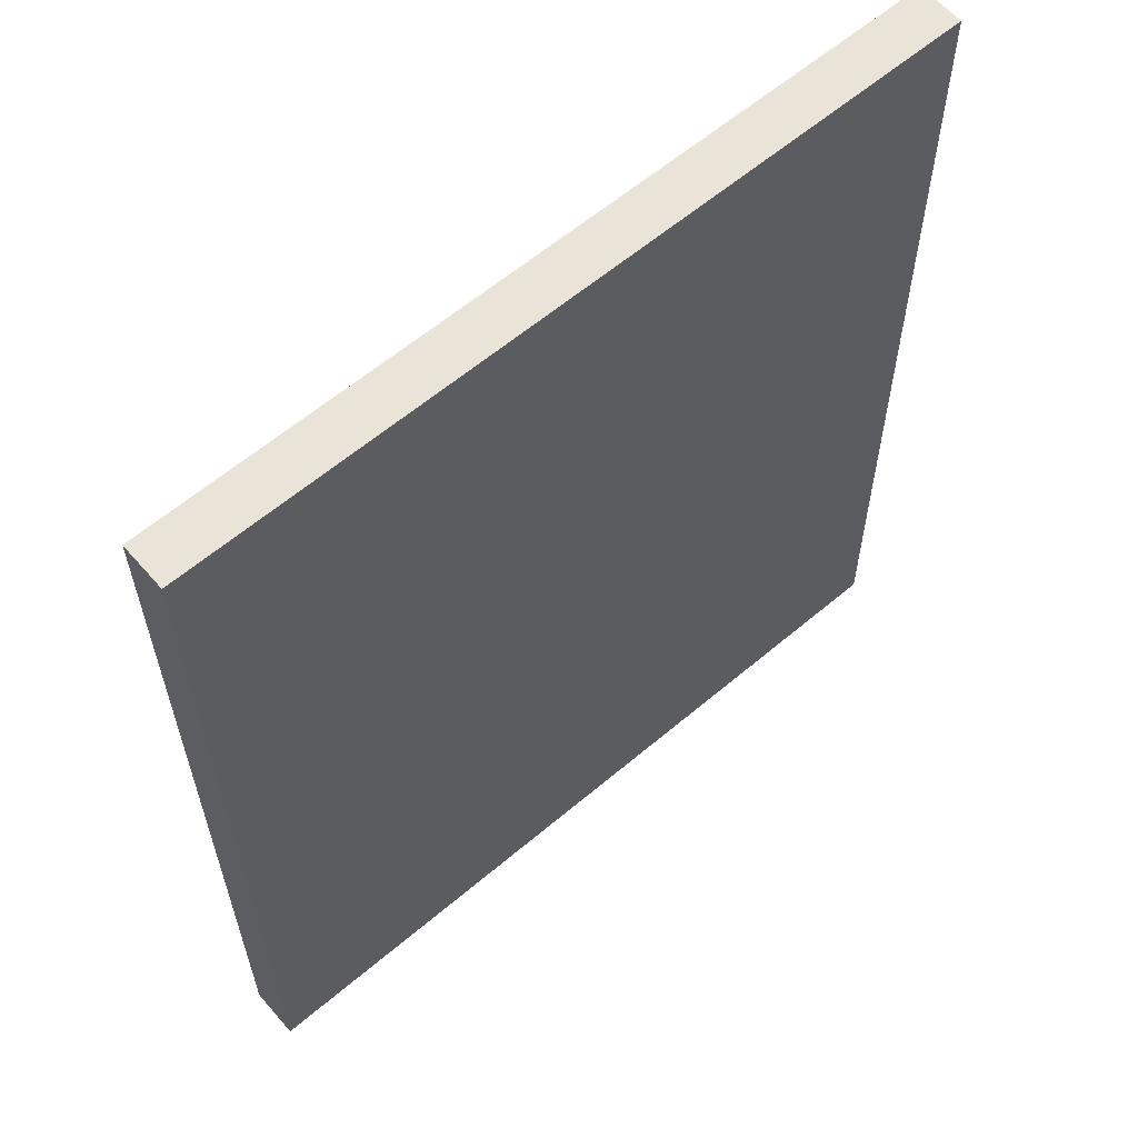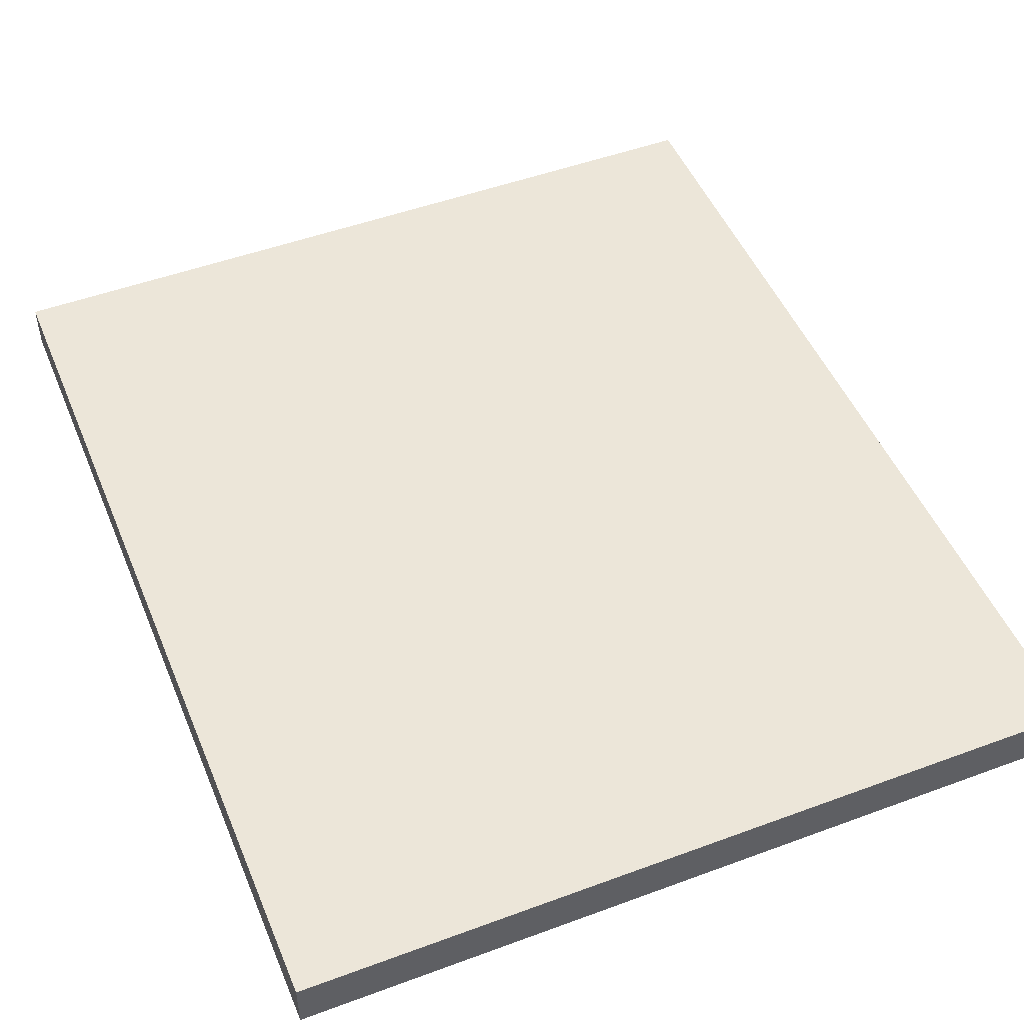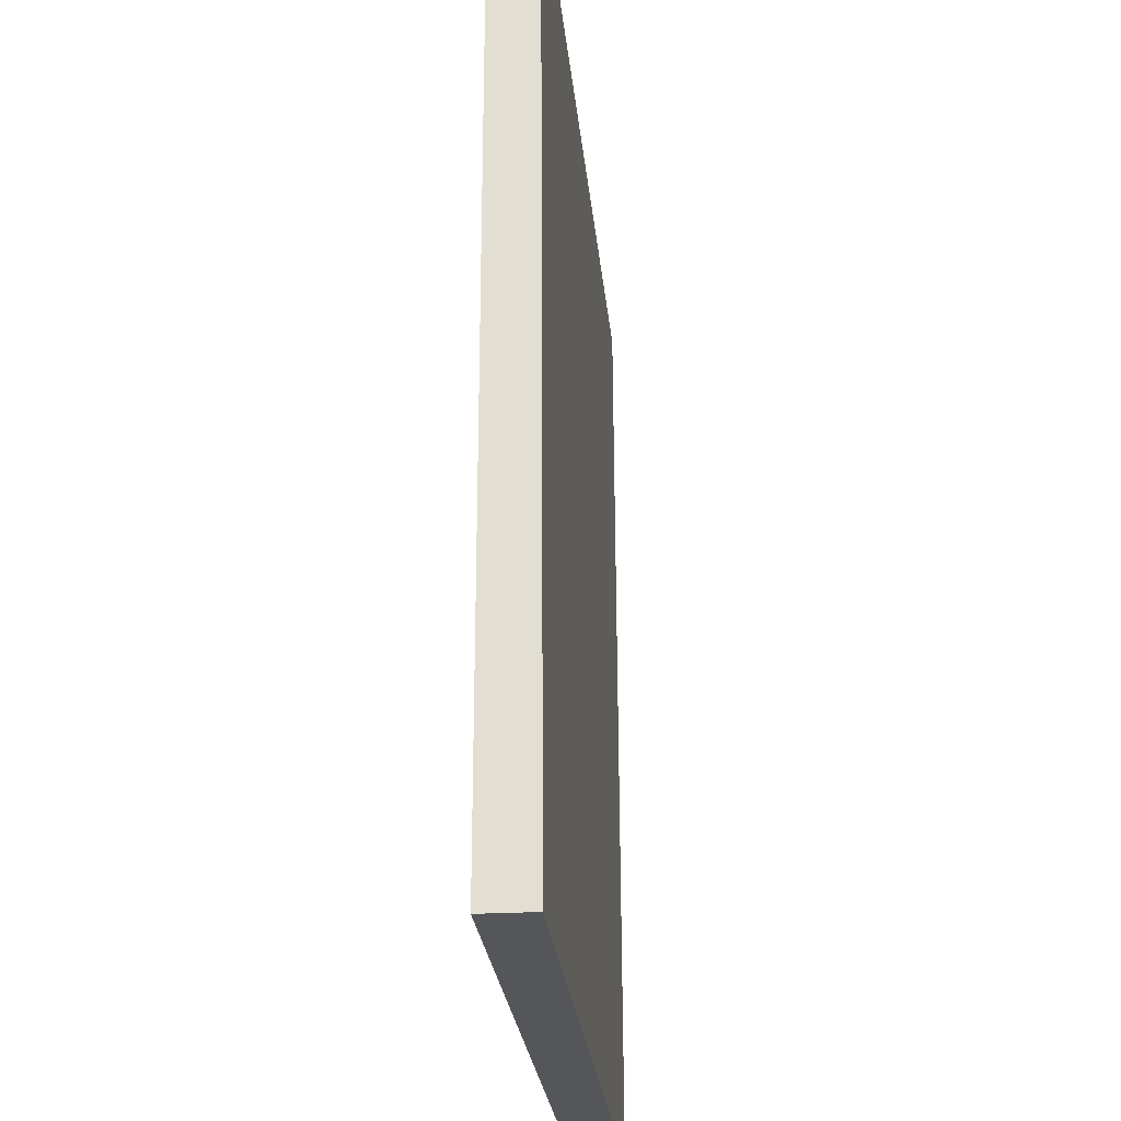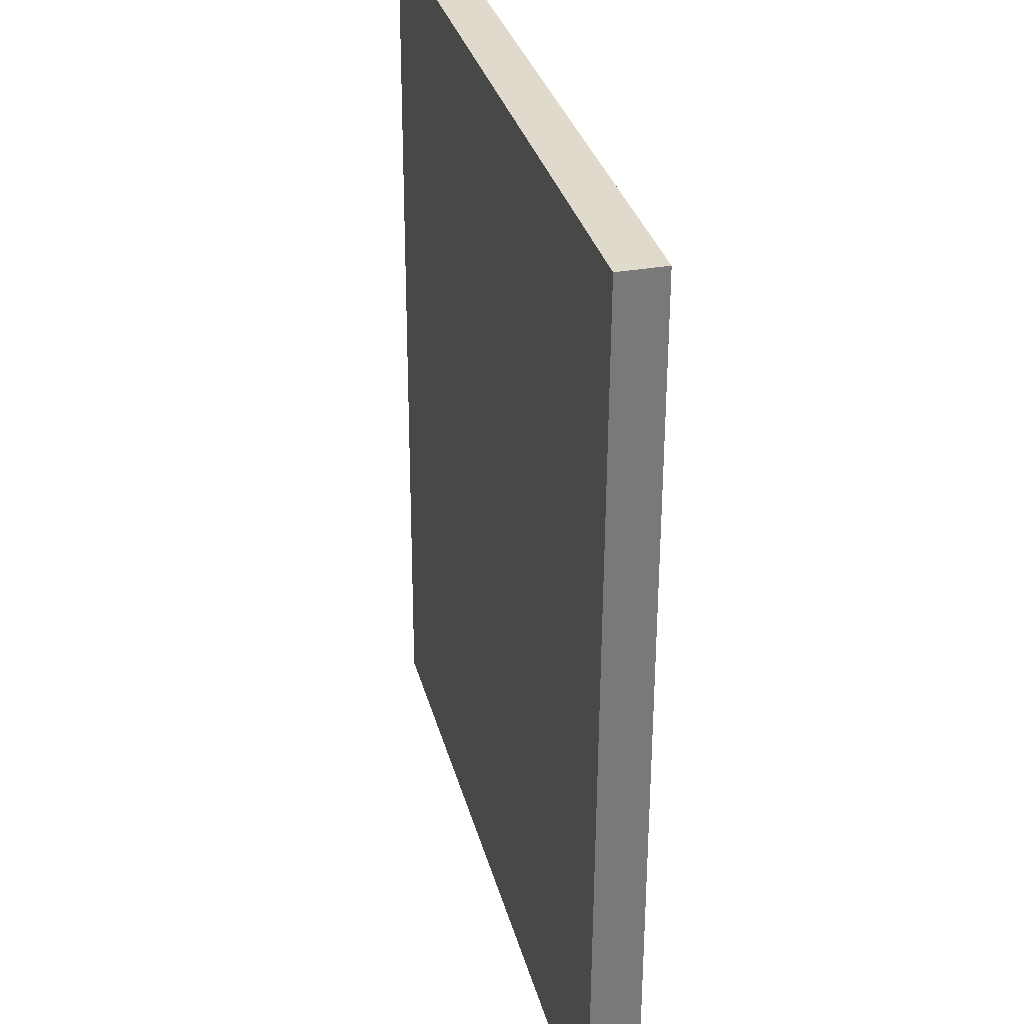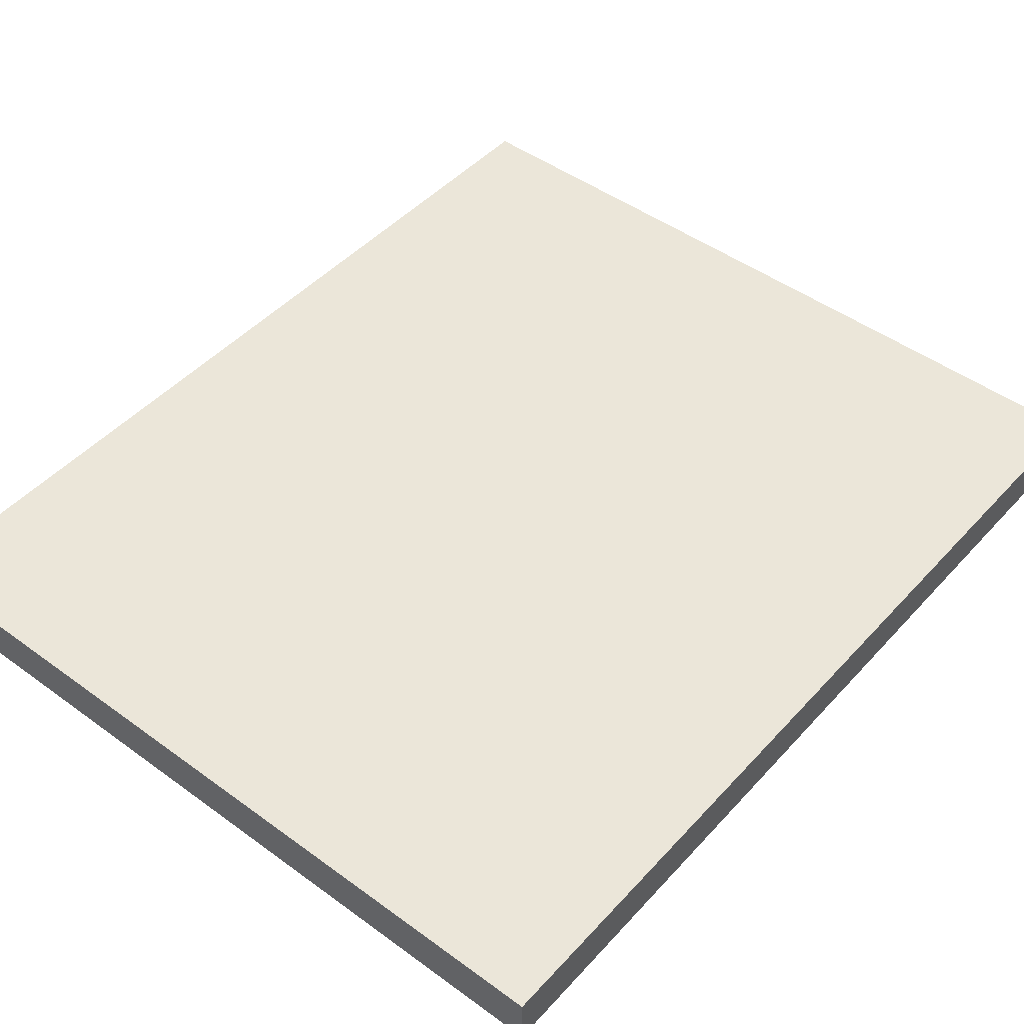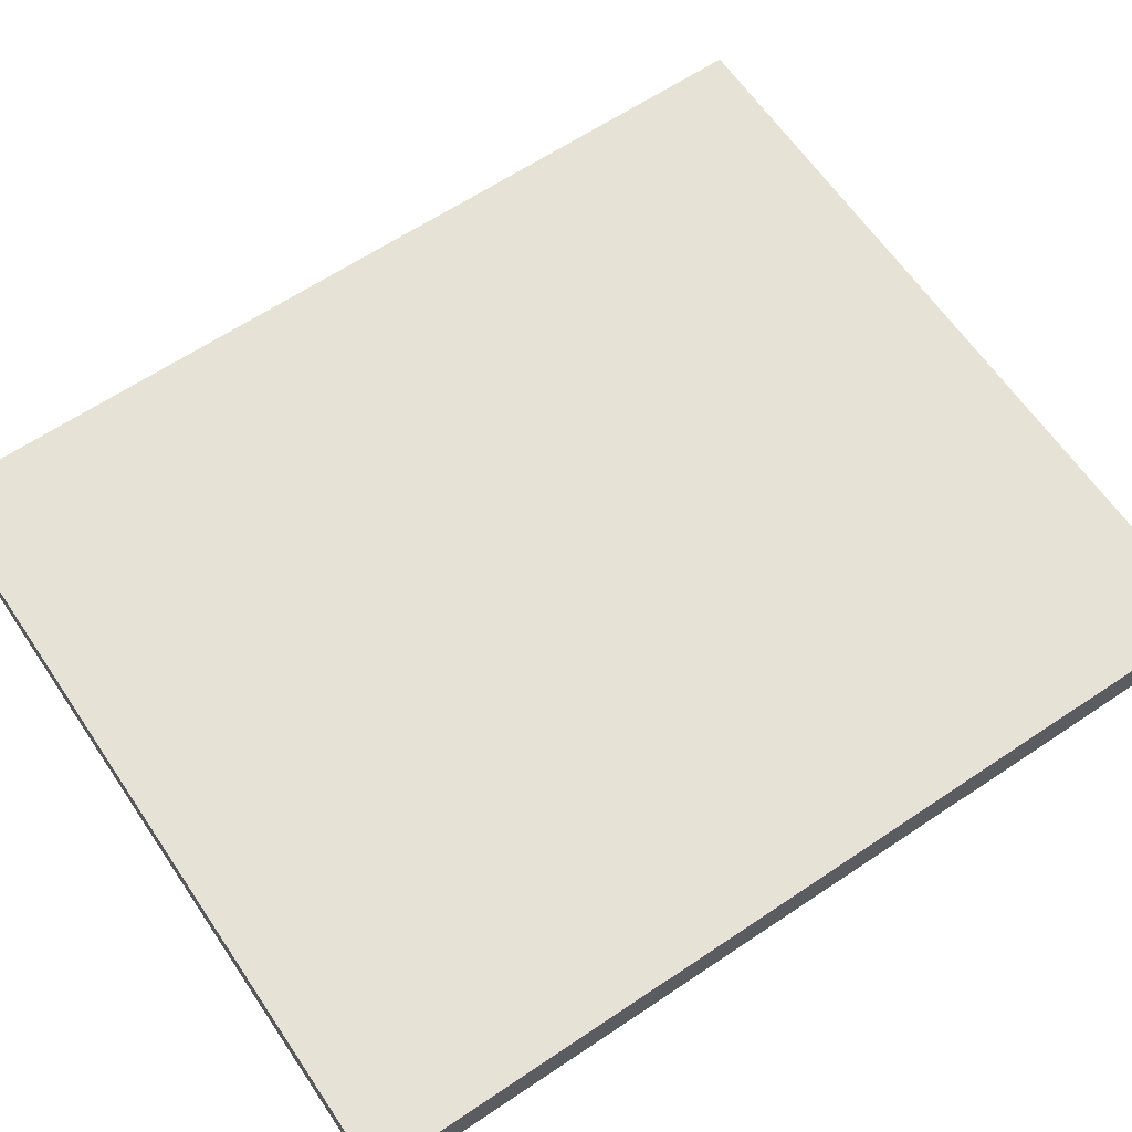
<metadata>
{"format":"obj","ext":"obj","renderer":"f3d","projection":"perspective","resolution":1024,"background":"white","views":[{"elev":60.9,"azim":139.2,"up":"+Z"},{"elev":49.6,"azim":157.8,"up":"+Y"},{"elev":-25.6,"azim":95.5,"up":"+Z"},{"elev":32.5,"azim":-104.3,"up":"+Z"},{"elev":47.0,"azim":-140.4,"up":"+Y"},{"elev":63.2,"azim":55.9,"up":"+Y"}]}
</metadata>
<code>
v -0.293 0.001186 0.1736
v -0.293 -0.007411 0.1736
v -0.293 -0.007411 0.003157
v -0.4382 0.002001 0.003146
v -0.4382 0.001186 0.1736
v -0.293 0.002001 0.003146
v -0.4382 -0.007411 0.1736
v -0.4382 -0.007411 0.003157
f 5 2 1
f 5 1 4
f 6 3 4
f 6 4 1
f 6 1 2
f 6 2 3
f 7 3 2
f 7 2 5
f 8 4 3
f 8 3 7
f 8 7 5
f 8 5 4

</code>
